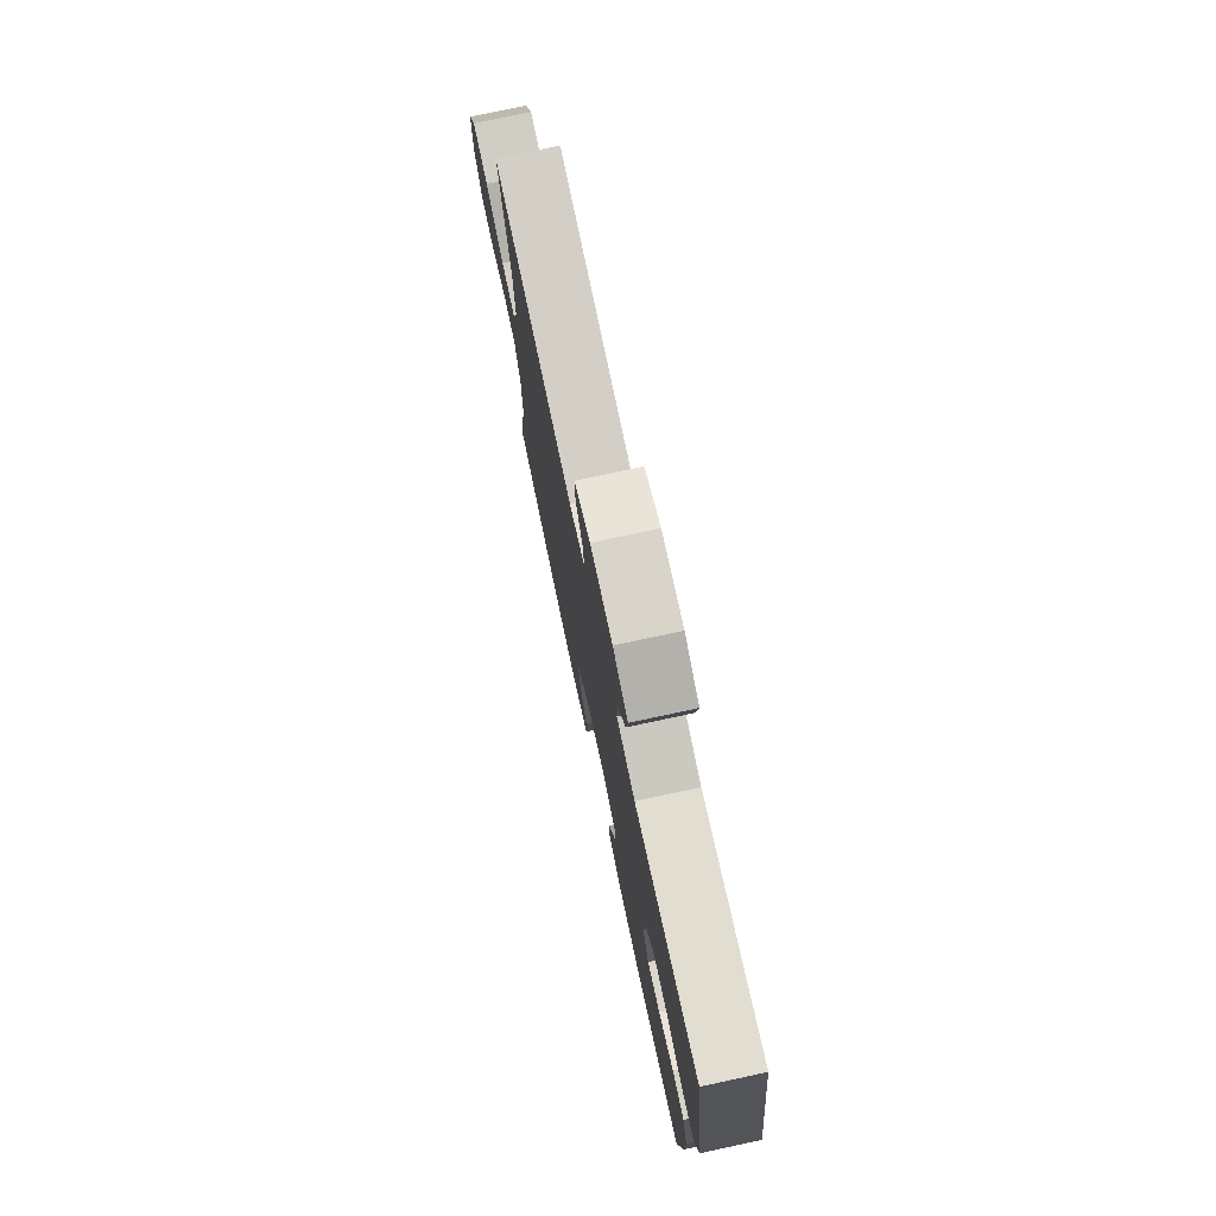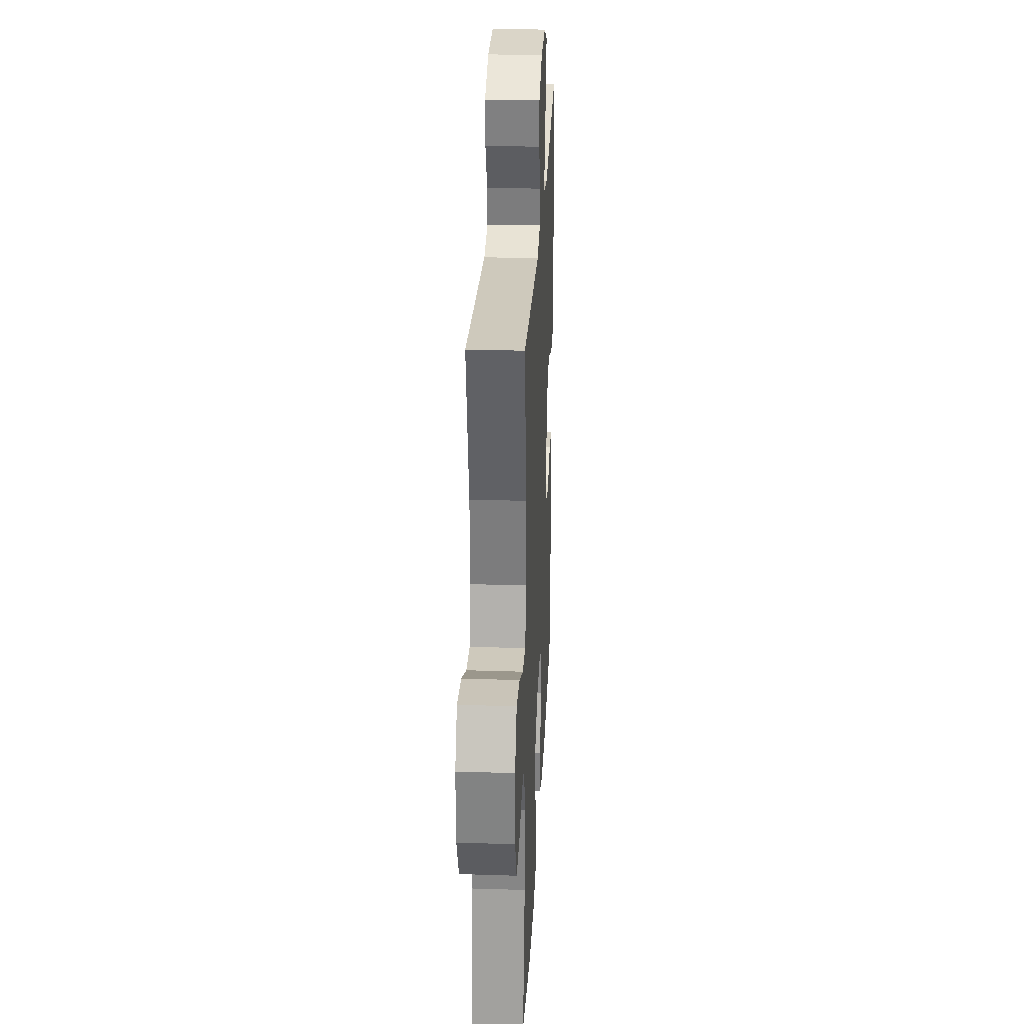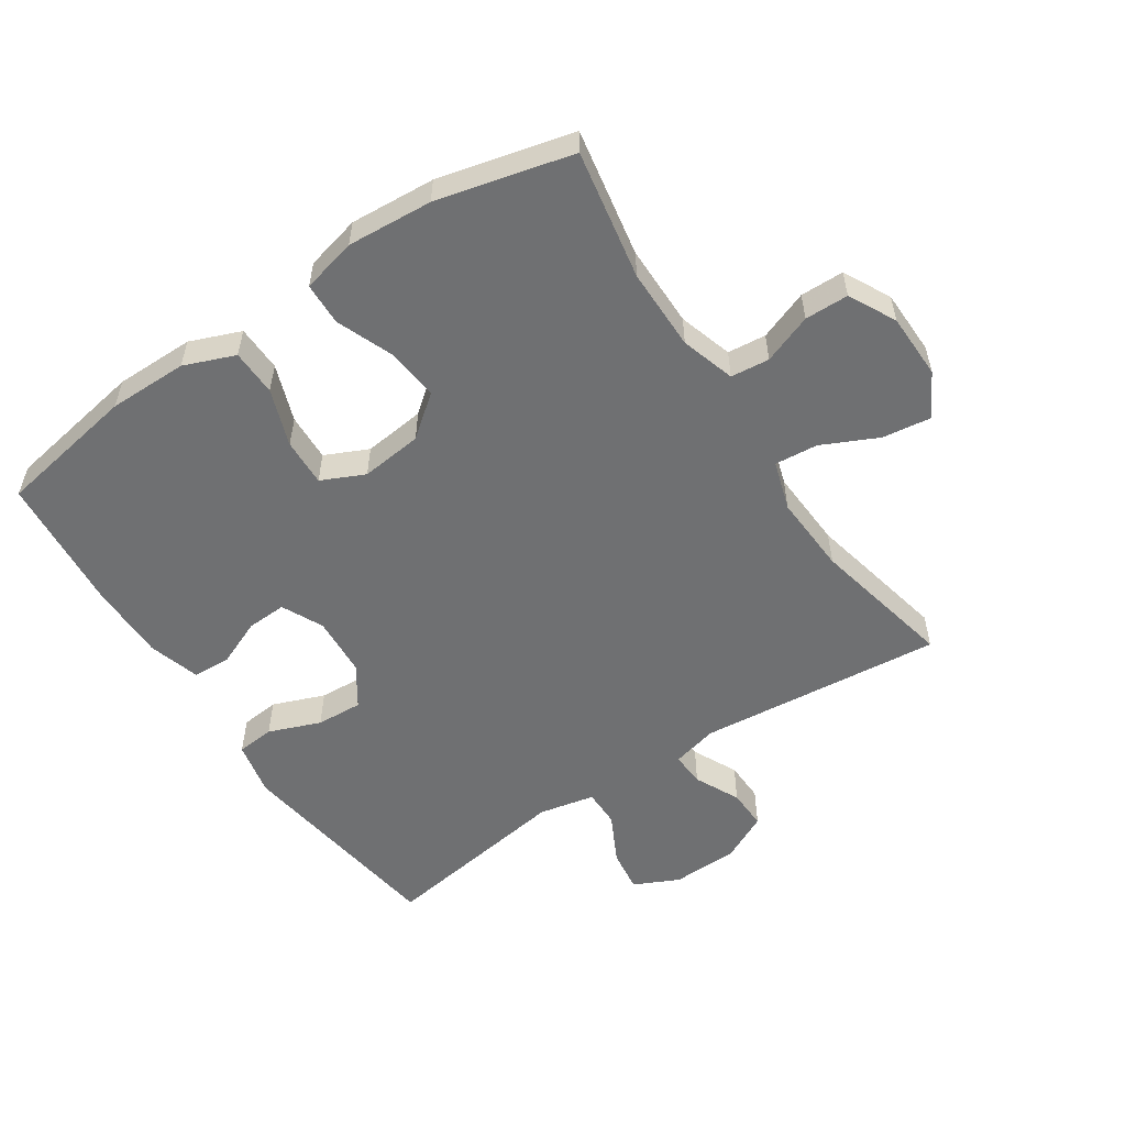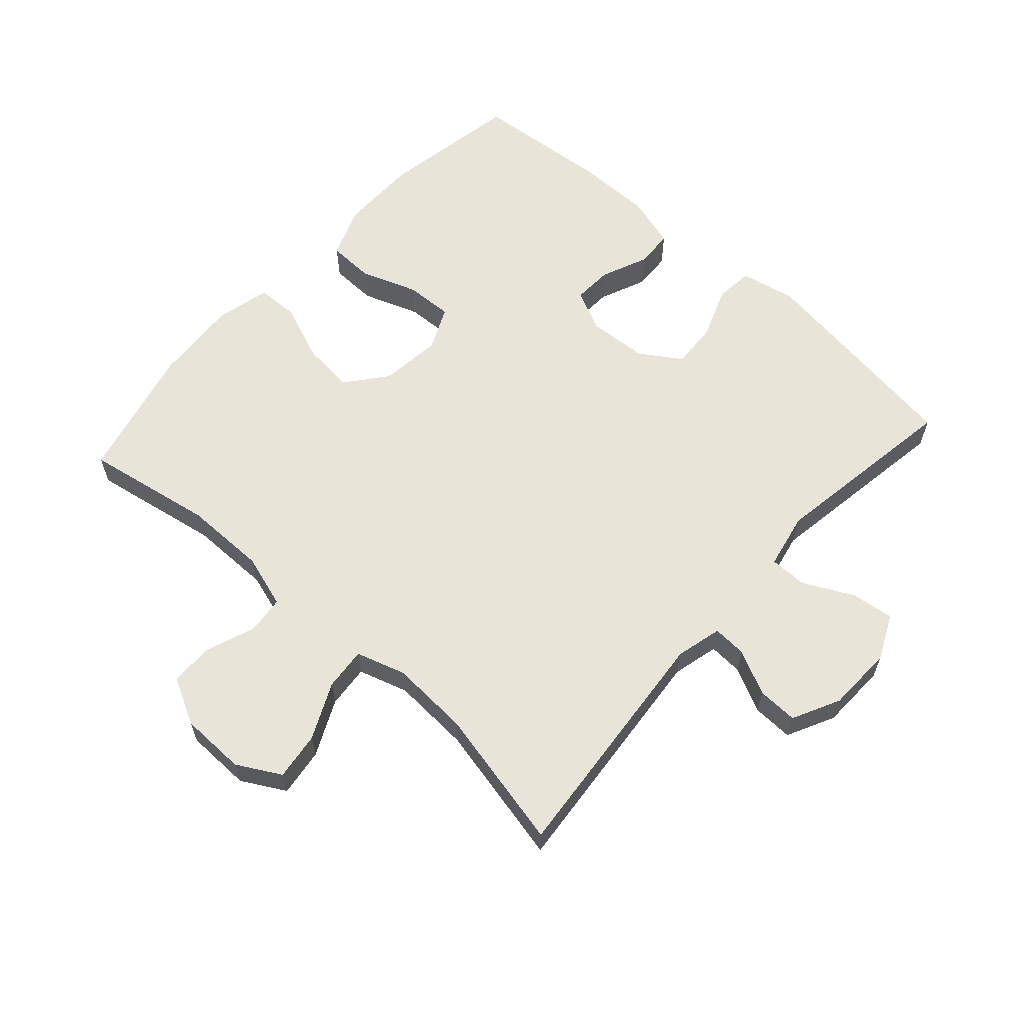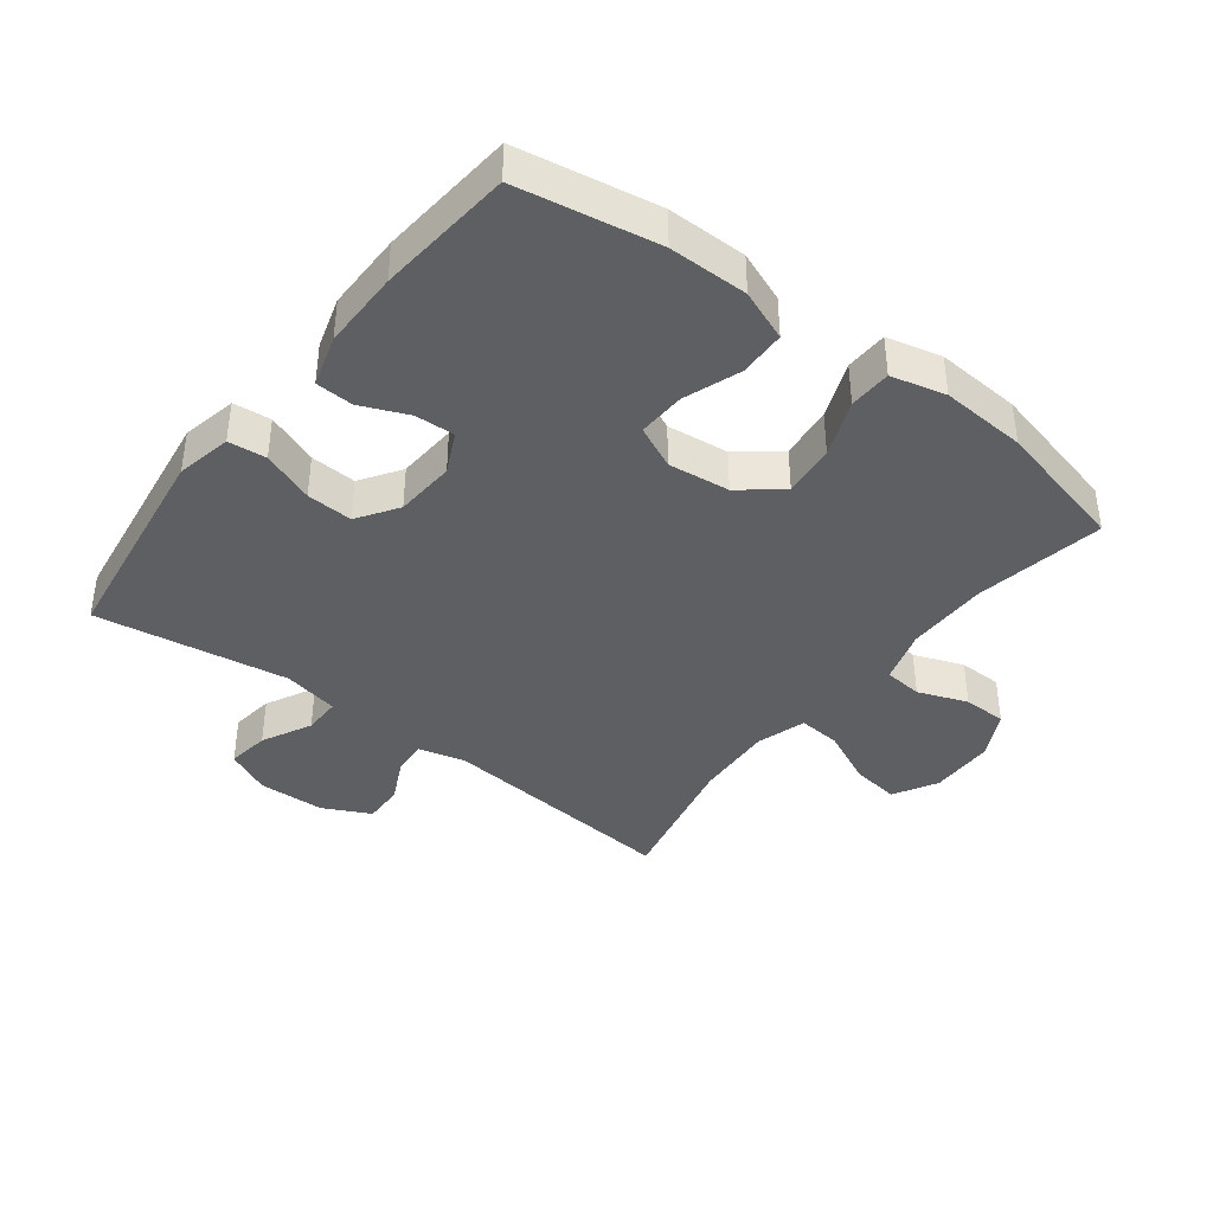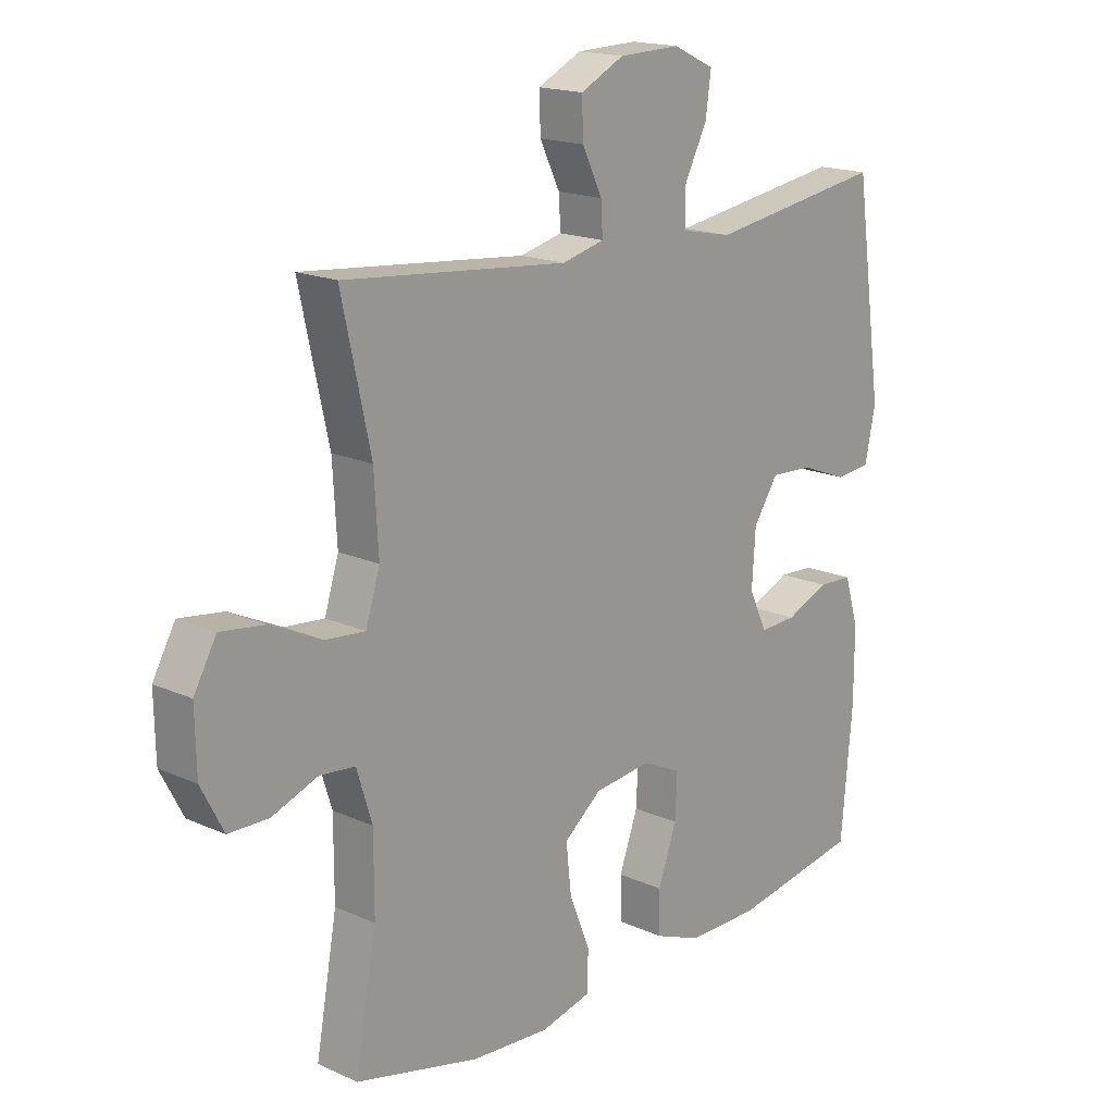
<metadata>
{"format":"obj","ext":"obj","renderer":"f3d","projection":"perspective","resolution":1024,"background":"white","views":[{"elev":76.6,"azim":77.9,"up":"+Z"},{"elev":27.6,"azim":-87.2,"up":"+Z"},{"elev":-54.8,"azim":-146.5,"up":"+Y"},{"elev":61.3,"azim":-48.0,"up":"+Y"},{"elev":-39.7,"azim":142.5,"up":"+Y"},{"elev":17.3,"azim":-48.1,"up":"+Z"}]}
</metadata>
<code>
v 0.5 0.07 0.5
v 0.548 0.07 0.161
v 0.53 0.07 0.075
v 0.471 0.07 0.069
v 0.39 0.07 0.1
v 0.318 0.07 0.104
v 0.276 0.07 0.041
v 0.27 0.07 -0.053
v 0.301 0.07 -0.117
v 0.363 0.07 -0.114
v 0.436 0.07 -0.083
v 0.495 0.07 -0.086
v 0.519 0.07 -0.166
v 0.519 0.07 -0.288
v 0.5 0.07 -0.5
v 0.282 0.07 -0.538
v 0.159 0.07 -0.538
v 0.08 0.07 -0.507
v 0.078 0.07 -0.435
v 0.11 0.07 -0.346
v 0.113 0.07 -0.272
v 0.046 0.07 -0.241
v -0.05 0.07 -0.252
v -0.114 0.07 -0.303
v -0.105 0.07 -0.385
v -0.07 0.07 -0.473
v -0.072 0.07 -0.539
v -0.157 0.07 -0.56
v -0.29 0.07 -0.551
v -0.5 0.07 -0.5
v -0.464 0.07 -0.299
v -0.464 0.07 -0.171
v -0.49 0.07 -0.087
v -0.55 0.07 -0.081
v -0.627 0.07 -0.11
v -0.695 0.07 -0.109
v -0.733 0.07 -0.036
v -0.735 0.07 0.066
v -0.697 0.07 0.134
v -0.622 0.07 0.124
v -0.535 0.07 0.083
v -0.468 0.07 0.077
v -0.444 0.07 0.154
v -0.451 0.07 0.277
v -0.5 0.07 0.5
v -0.12 0.07 0.464
v -0.048 0.07 0.482
v -0.051 0.07 0.535
v -0.085 0.07 0.605
v -0.087 0.07 0.668
v -0.013 0.07 0.705
v 0.091 0.07 0.708
v 0.161 0.07 0.675
v 0.152 0.07 0.608
v 0.113 0.07 0.531
v 0.113 0.07 0.472
v 0.2 0.07 0.454
v 0.5 0 0.5
v 0.548 0 0.161
v 0.53 0 0.075
v 0.471 0 0.069
v 0.39 0 0.1
v 0.318 0 0.104
v 0.276 0 0.041
v 0.27 0 -0.053
v 0.301 0 -0.117
v 0.363 0 -0.114
v 0.436 0 -0.083
v 0.495 0 -0.086
v 0.519 0 -0.166
v 0.519 0 -0.288
v 0.5 0 -0.5
v 0.282 0 -0.538
v 0.159 0 -0.538
v 0.08 0 -0.507
v 0.078 0 -0.435
v 0.11 0 -0.346
v 0.113 0 -0.272
v 0.046 0 -0.241
v -0.05 0 -0.252
v -0.114 0 -0.303
v -0.105 0 -0.385
v -0.07 0 -0.473
v -0.072 0 -0.539
v -0.157 0 -0.56
v -0.29 0 -0.551
v -0.5 0 -0.5
v -0.464 0 -0.299
v -0.464 0 -0.171
v -0.49 0 -0.087
v -0.55 0 -0.081
v -0.627 0 -0.11
v -0.695 0 -0.109
v -0.733 0 -0.036
v -0.735 0 0.066
v -0.697 0 0.134
v -0.622 0 0.124
v -0.535 0 0.083
v -0.468 0 0.077
v -0.444 0 0.154
v -0.451 0 0.277
v -0.5 0 0.5
v -0.12 0 0.464
v -0.048 0 0.482
v -0.051 0 0.535
v -0.085 0 0.605
v -0.087 0 0.668
v -0.013 0 0.705
v 0.091 0 0.708
v 0.161 0 0.675
v 0.152 0 0.608
v 0.113 0 0.531
v 0.113 0 0.472
v 0.2 0 0.454
f 52 53 54 55
f 52 55 56
f 51 52 56
f 48 49 50 51
f 47 48 51 56
f 46 47 56 57
f 44 45 46
f 43 44 46 57
f 38 39 40 41
f 38 41 42
f 37 38 42
f 34 35 36 37
f 33 34 37 42
f 32 33 42 43
f 28 29 30 31
f 25 26 27 28
f 24 25 28 31
f 23 24 31 32
f 17 18 19 20
f 17 20 21
f 16 17 21
f 15 16 21
f 14 15 21
f 13 14 21 22
f 10 11 12 13
f 9 10 13 22
f 2 3 4 5
f 2 5 6
f 1 2 6
f 57 1 6 7
f 8 9 22 23
f 23 32 43 57
f 7 8 23 57
f 112 111 110 109
f 113 112 109
f 113 109 108
f 108 107 106 105
f 113 108 105 104
f 114 113 104 103
f 103 102 101
f 114 103 101 100
f 98 97 96 95
f 99 98 95
f 99 95 94
f 94 93 92 91
f 99 94 91 90
f 100 99 90 89
f 88 87 86 85
f 85 84 83 82
f 88 85 82 81
f 89 88 81 80
f 77 76 75 74
f 78 77 74
f 78 74 73
f 78 73 72
f 78 72 71
f 79 78 71 70
f 70 69 68 67
f 79 70 67 66
f 62 61 60 59
f 63 62 59
f 63 59 58
f 64 63 58 114
f 80 79 66 65
f 114 100 89 80
f 114 80 65 64
f 1 58 59 2
f 2 59 60 3
f 3 60 61 4
f 4 61 62 5
f 5 62 63 6
f 6 63 64 7
f 7 64 65 8
f 8 65 66 9
f 9 66 67 10
f 10 67 68 11
f 11 68 69 12
f 12 69 70 13
f 13 70 71 14
f 14 71 72 15
f 15 72 73 16
f 16 73 74 17
f 17 74 75 18
f 18 75 76 19
f 19 76 77 20
f 20 77 78 21
f 21 78 79 22
f 22 79 80 23
f 23 80 81 24
f 24 81 82 25
f 25 82 83 26
f 26 83 84 27
f 27 84 85 28
f 28 85 86 29
f 29 86 87 30
f 30 87 88 31
f 31 88 89 32
f 32 89 90 33
f 33 90 91 34
f 34 91 92 35
f 35 92 93 36
f 36 93 94 37
f 37 94 95 38
f 38 95 96 39
f 39 96 97 40
f 40 97 98 41
f 41 98 99 42
f 42 99 100 43
f 43 100 101 44
f 44 101 102 45
f 45 102 103 46
f 46 103 104 47
f 47 104 105 48
f 48 105 106 49
f 49 106 107 50
f 50 107 108 51
f 51 108 109 52
f 52 109 110 53
f 53 110 111 54
f 54 111 112 55
f 55 112 113 56
f 56 113 114 57
f 57 114 58 1

</code>
